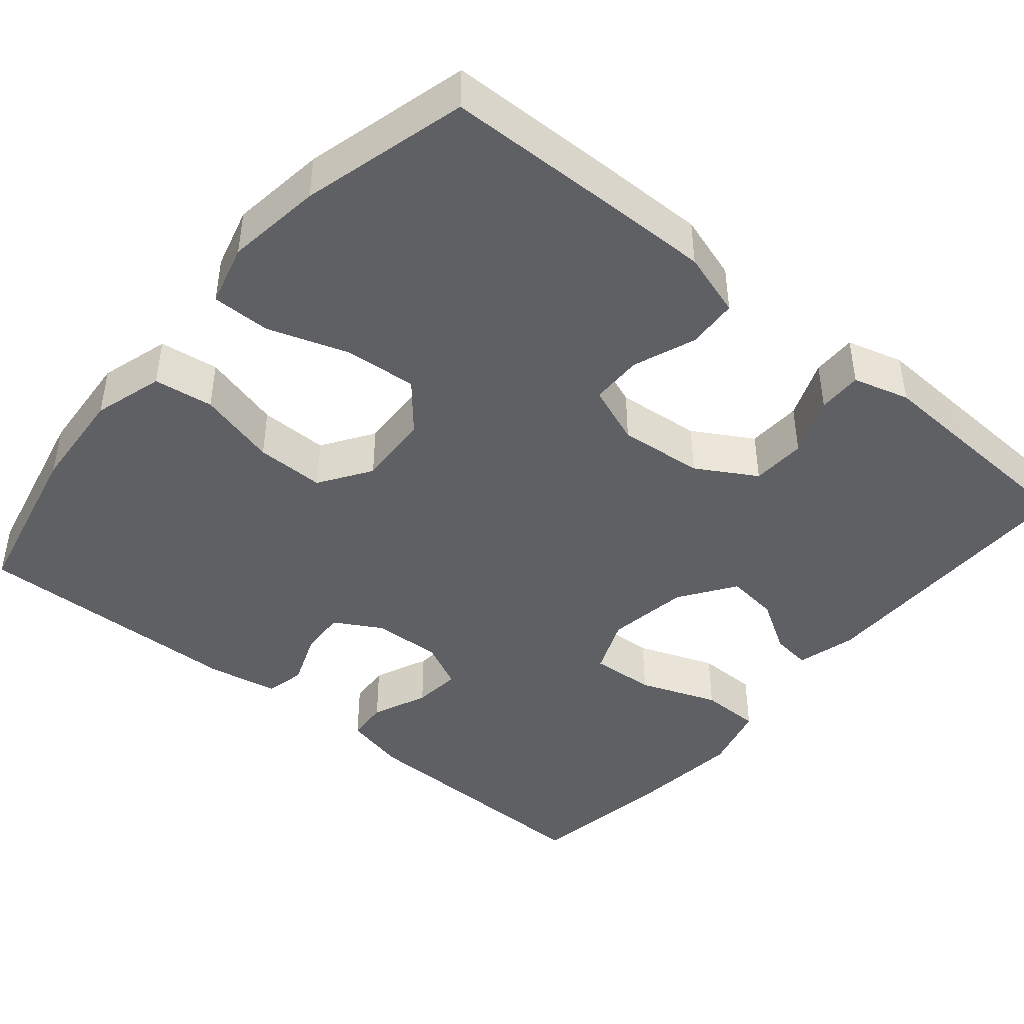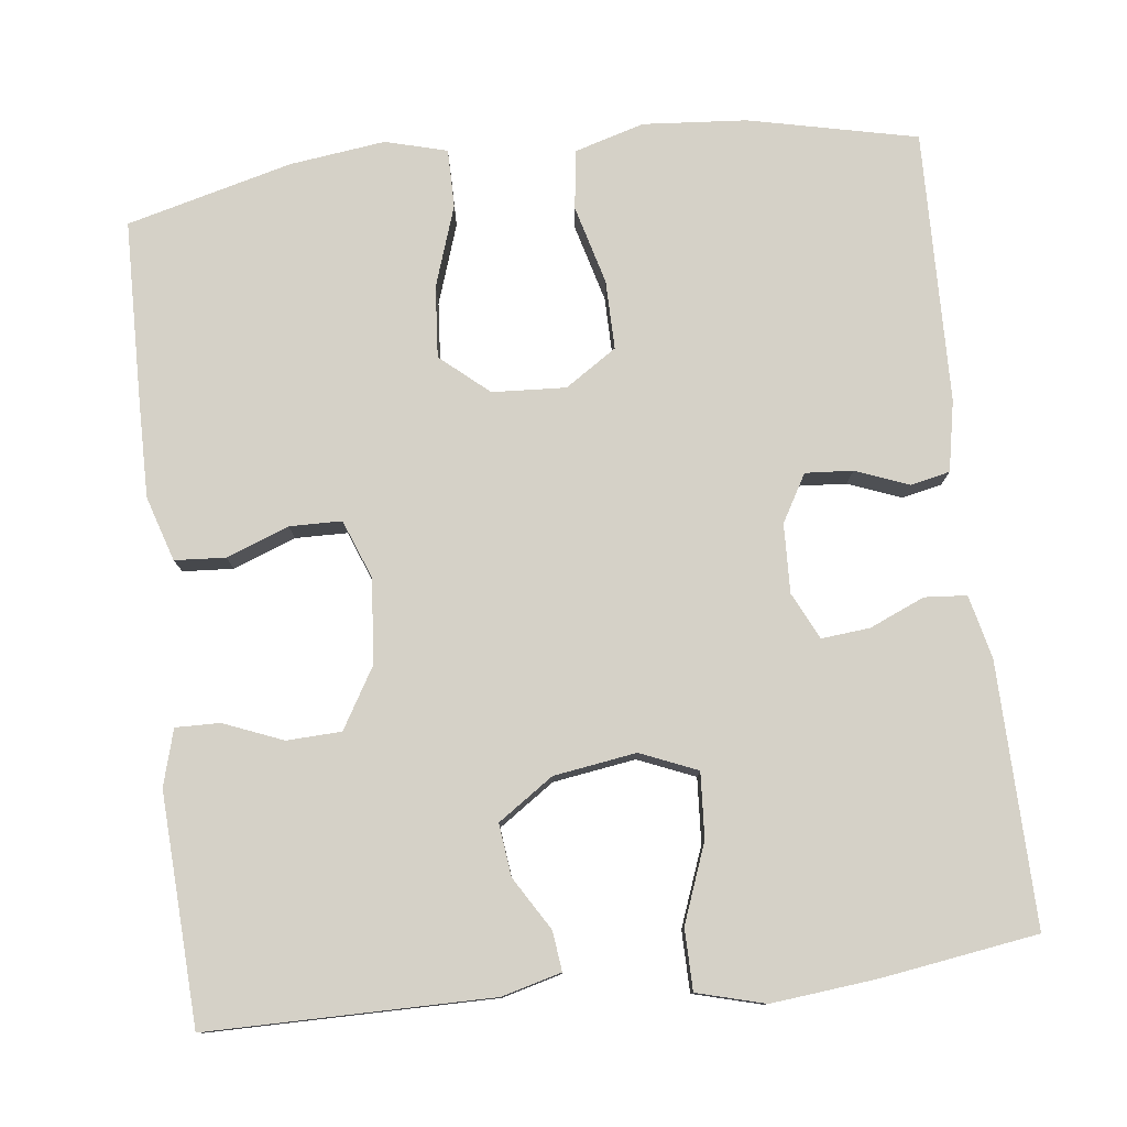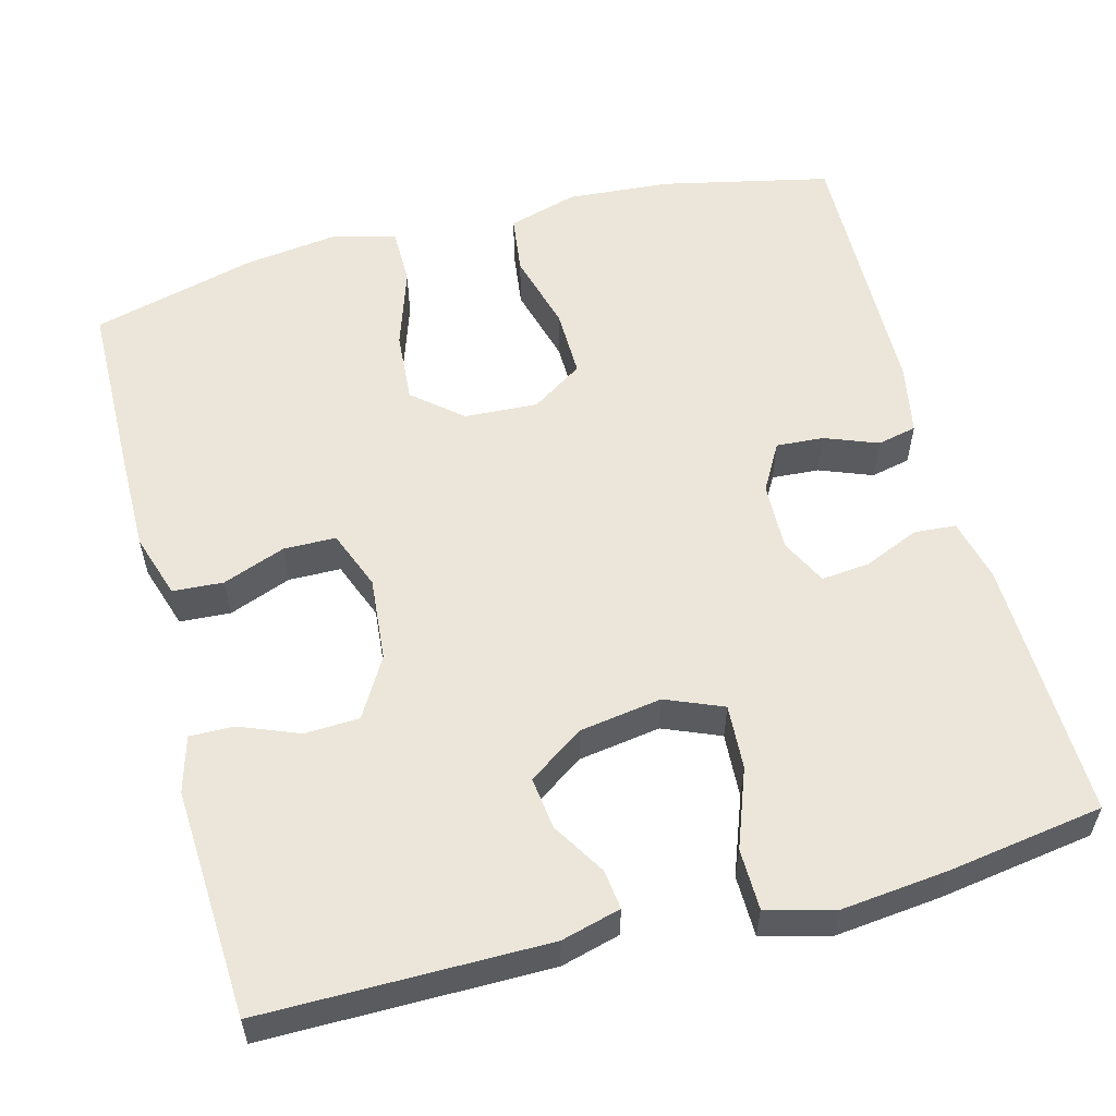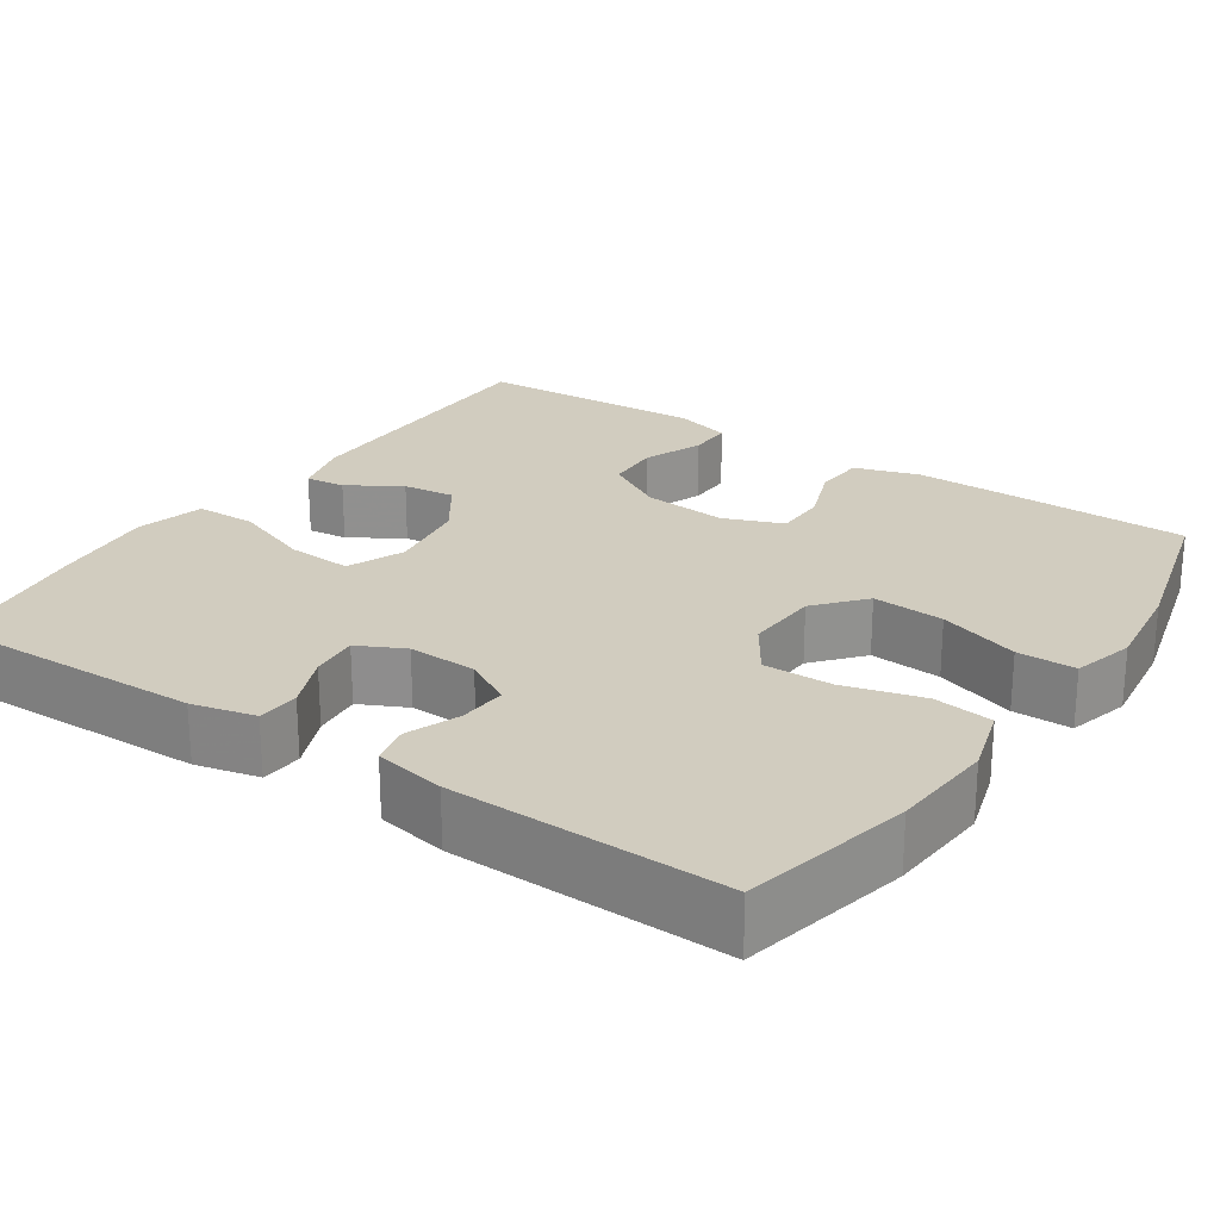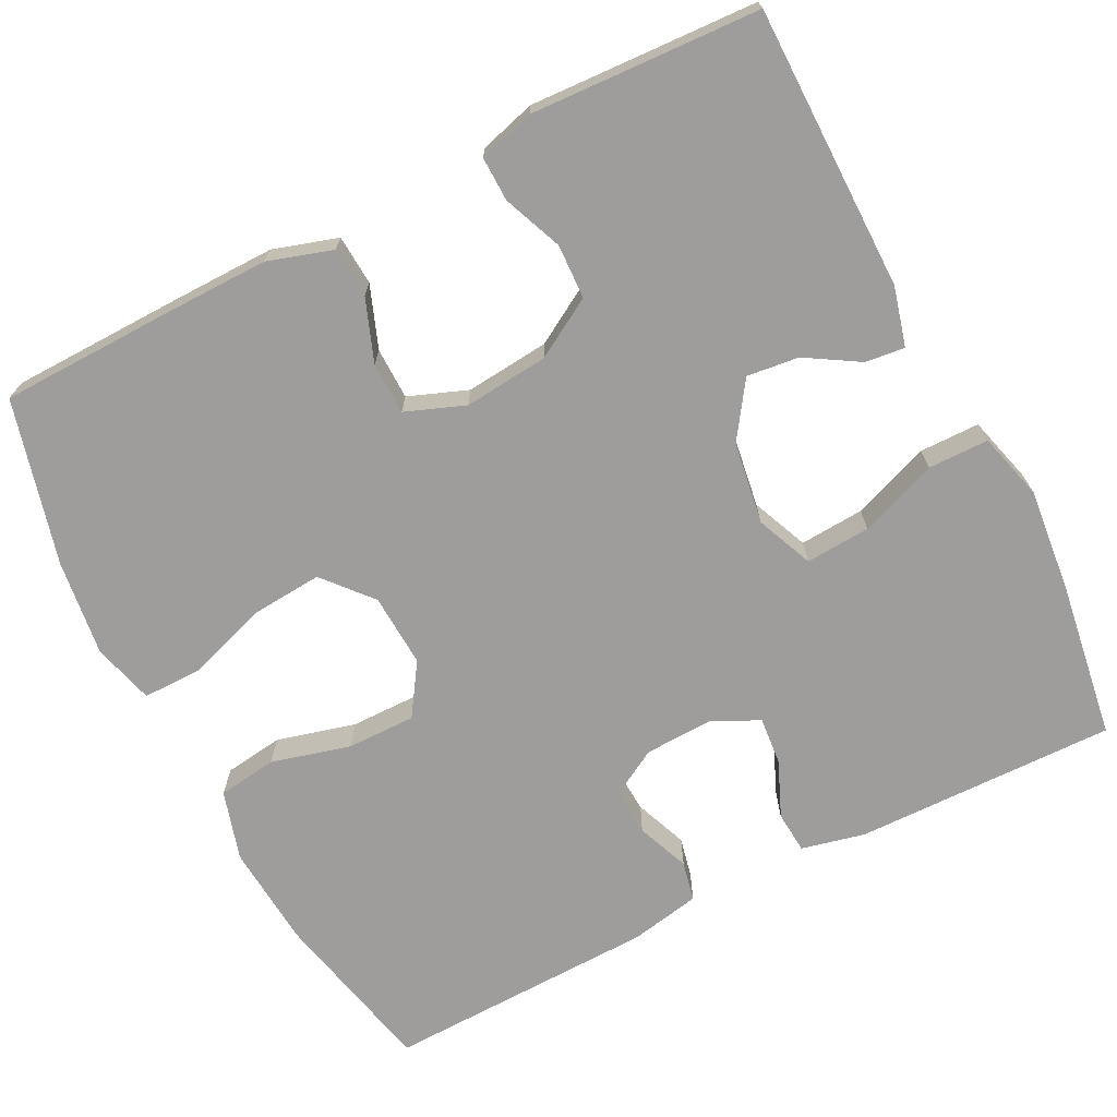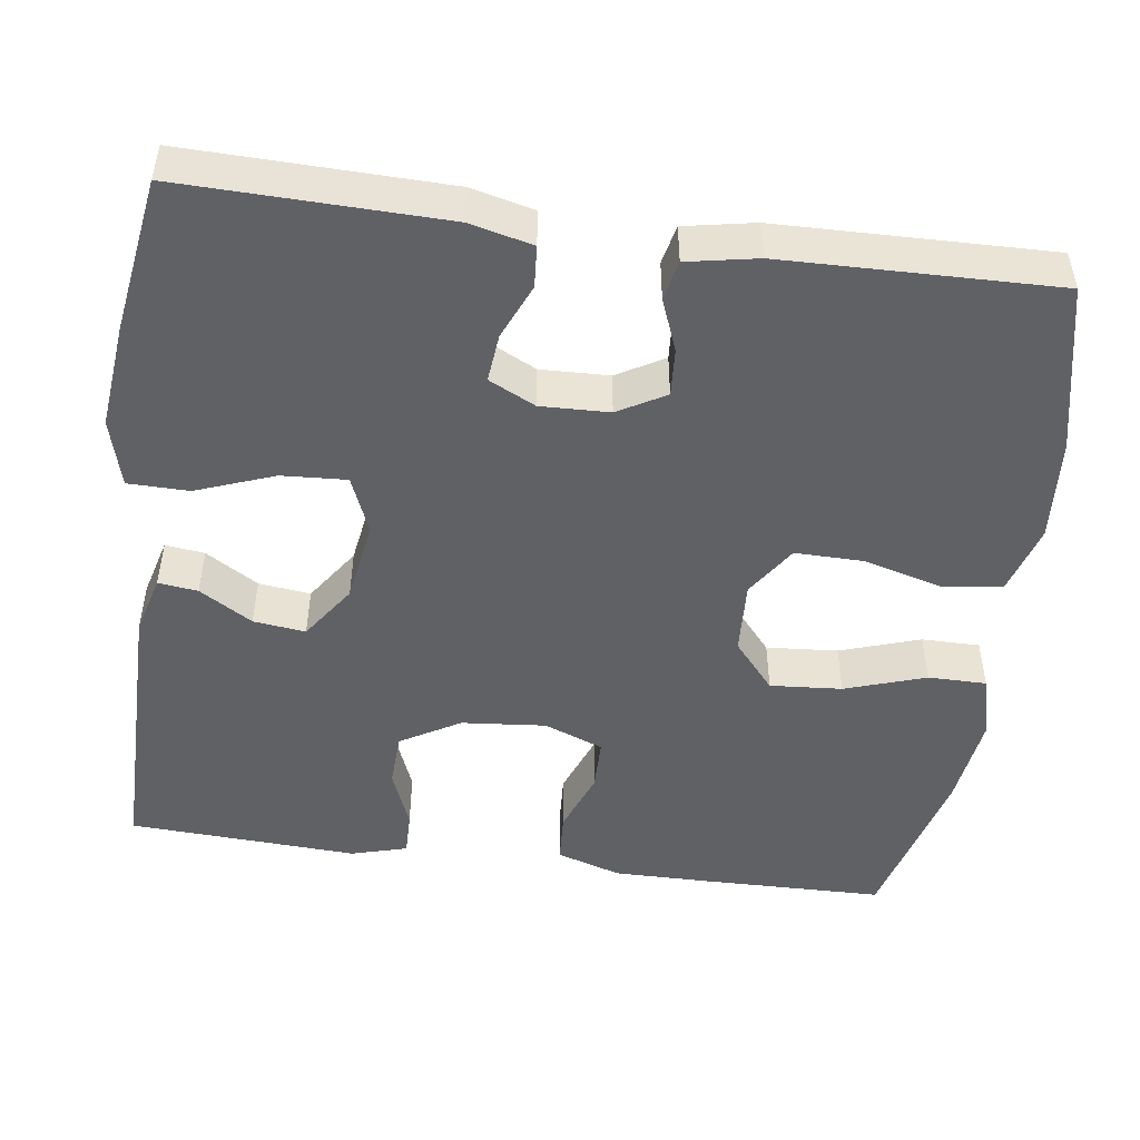
<metadata>
{"format":"obj","ext":"obj","renderer":"f3d","projection":"perspective","resolution":1024,"background":"white","views":[{"elev":-43.6,"azim":50.1,"up":"+Y"},{"elev":78.7,"azim":173.4,"up":"+Y"},{"elev":56.5,"azim":165.1,"up":"+Y"},{"elev":24.0,"azim":-56.0,"up":"+Y"},{"elev":-70.7,"azim":117.2,"up":"+Y"},{"elev":-48.9,"azim":-97.9,"up":"+Y"}]}
</metadata>
<code>
v -0.5 0.07 -0.5
v -0.493 0.07 -0.169
v -0.474 0.07 -0.089
v -0.421 0.07 -0.085
v -0.351 0.07 -0.115
v -0.29 0.07 -0.121
v -0.261 0.07 -0.062
v -0.264 0.07 0.025
v -0.298 0.07 0.085
v -0.358 0.07 0.081
v -0.425 0.07 0.055
v -0.475 0.07 0.066
v -0.492 0.07 0.155
v -0.5 0.07 0.5
v -0.287 0.07 0.547
v -0.156 0.07 0.557
v -0.068 0.07 0.531
v -0.058 0.07 0.456
v -0.085 0.07 0.356
v -0.086 0.07 0.269
v -0.021 0.07 0.226
v 0.072 0.07 0.231
v 0.133 0.07 0.283
v 0.126 0.07 0.374
v 0.092 0.07 0.476
v 0.092 0.07 0.55
v 0.17 0.07 0.571
v 0.291 0.07 0.555
v 0.5 0.07 0.5
v 0.504 0.07 0.274
v 0.505 0.07 0.147
v 0.479 0.07 0.065
v 0.415 0.07 0.061
v 0.336 0.07 0.091
v 0.27 0.07 0.09
v 0.241 0.07 0.015
v 0.251 0.07 -0.092
v 0.295 0.07 -0.167
v 0.364 0.07 -0.17
v 0.439 0.07 -0.14
v 0.495 0.07 -0.139
v 0.515 0.07 -0.21
v 0.509 0.07 -0.323
v 0.5 0.07 -0.5
v 0.141 0.07 -0.5
v 0.066 0.07 -0.48
v 0.072 0.07 -0.43
v 0.113 0.07 -0.363
v 0.121 0.07 -0.297
v 0.051 0.07 -0.249
v -0.053 0.07 -0.233
v -0.125 0.07 -0.263
v -0.12 0.07 -0.345
v -0.083 0.07 -0.444
v -0.084 0.07 -0.521
v -0.17 0.07 -0.544
v -0.303 0.07 -0.53
v -0.5 0 -0.5
v -0.493 0 -0.169
v -0.474 0 -0.089
v -0.421 0 -0.085
v -0.351 0 -0.115
v -0.29 0 -0.121
v -0.261 0 -0.062
v -0.264 0 0.025
v -0.298 0 0.085
v -0.358 0 0.081
v -0.425 0 0.055
v -0.475 0 0.066
v -0.492 0 0.155
v -0.5 0 0.5
v -0.287 0 0.547
v -0.156 0 0.557
v -0.068 0 0.531
v -0.058 0 0.456
v -0.085 0 0.356
v -0.086 0 0.269
v -0.021 0 0.226
v 0.072 0 0.231
v 0.133 0 0.283
v 0.126 0 0.374
v 0.092 0 0.476
v 0.092 0 0.55
v 0.17 0 0.571
v 0.291 0 0.555
v 0.5 0 0.5
v 0.504 0 0.274
v 0.505 0 0.147
v 0.479 0 0.065
v 0.415 0 0.061
v 0.336 0 0.091
v 0.27 0 0.09
v 0.241 0 0.015
v 0.251 0 -0.092
v 0.295 0 -0.167
v 0.364 0 -0.17
v 0.439 0 -0.14
v 0.495 0 -0.139
v 0.515 0 -0.21
v 0.509 0 -0.323
v 0.5 0 -0.5
v 0.141 0 -0.5
v 0.066 0 -0.48
v 0.072 0 -0.43
v 0.113 0 -0.363
v 0.121 0 -0.297
v 0.051 0 -0.249
v -0.053 0 -0.233
v -0.125 0 -0.263
v -0.12 0 -0.345
v -0.083 0 -0.444
v -0.084 0 -0.521
v -0.17 0 -0.544
v -0.303 0 -0.53
f 3 4 5
f 2 3 5
f 1 2 5
f 57 1 5
f 56 57 5
f 55 56 5
f 54 55 5
f 53 54 5
f 52 53 5 6
f 51 52 6 7
f 50 51 7 8
f 49 50 8 9
f 46 47 48
f 45 46 48
f 44 45 48
f 43 44 48
f 43 48 49
f 42 43 49
f 41 42 49
f 40 41 49
f 39 40 49
f 38 39 49
f 37 38 49 9
f 32 33 34
f 31 32 34
f 30 31 34
f 29 30 34
f 28 29 34
f 27 28 34
f 26 27 34
f 25 26 34
f 24 25 34
f 23 24 34 35
f 22 23 35 36
f 17 18 19
f 16 17 19
f 15 16 19
f 14 15 19
f 13 14 19
f 12 13 19
f 11 12 19
f 10 11 19
f 9 10 19 20
f 36 37 9
f 22 36 9
f 21 22 9
f 9 20 21
f 62 61 60
f 62 60 59
f 62 59 58
f 62 58 114
f 62 114 113
f 62 113 112
f 62 112 111
f 62 111 110
f 63 62 110 109
f 64 63 109 108
f 65 64 108 107
f 66 65 107 106
f 105 104 103
f 105 103 102
f 105 102 101
f 105 101 100
f 106 105 100
f 106 100 99
f 106 99 98
f 106 98 97
f 106 97 96
f 106 96 95
f 66 106 95 94
f 91 90 89
f 91 89 88
f 91 88 87
f 91 87 86
f 91 86 85
f 91 85 84
f 91 84 83
f 91 83 82
f 91 82 81
f 92 91 81 80
f 93 92 80 79
f 76 75 74
f 76 74 73
f 76 73 72
f 76 72 71
f 76 71 70
f 76 70 69
f 76 69 68
f 76 68 67
f 77 76 67 66
f 66 94 93
f 66 93 79
f 66 79 78
f 78 77 66
f 1 58 59 2
f 2 59 60 3
f 3 60 61 4
f 4 61 62 5
f 5 62 63 6
f 6 63 64 7
f 7 64 65 8
f 8 65 66 9
f 9 66 67 10
f 10 67 68 11
f 11 68 69 12
f 12 69 70 13
f 13 70 71 14
f 14 71 72 15
f 15 72 73 16
f 16 73 74 17
f 17 74 75 18
f 18 75 76 19
f 19 76 77 20
f 20 77 78 21
f 21 78 79 22
f 22 79 80 23
f 23 80 81 24
f 24 81 82 25
f 25 82 83 26
f 26 83 84 27
f 27 84 85 28
f 28 85 86 29
f 29 86 87 30
f 30 87 88 31
f 31 88 89 32
f 32 89 90 33
f 33 90 91 34
f 34 91 92 35
f 35 92 93 36
f 36 93 94 37
f 37 94 95 38
f 38 95 96 39
f 39 96 97 40
f 40 97 98 41
f 41 98 99 42
f 42 99 100 43
f 43 100 101 44
f 44 101 102 45
f 45 102 103 46
f 46 103 104 47
f 47 104 105 48
f 48 105 106 49
f 49 106 107 50
f 50 107 108 51
f 51 108 109 52
f 52 109 110 53
f 53 110 111 54
f 54 111 112 55
f 55 112 113 56
f 56 113 114 57
f 57 114 58 1

</code>
